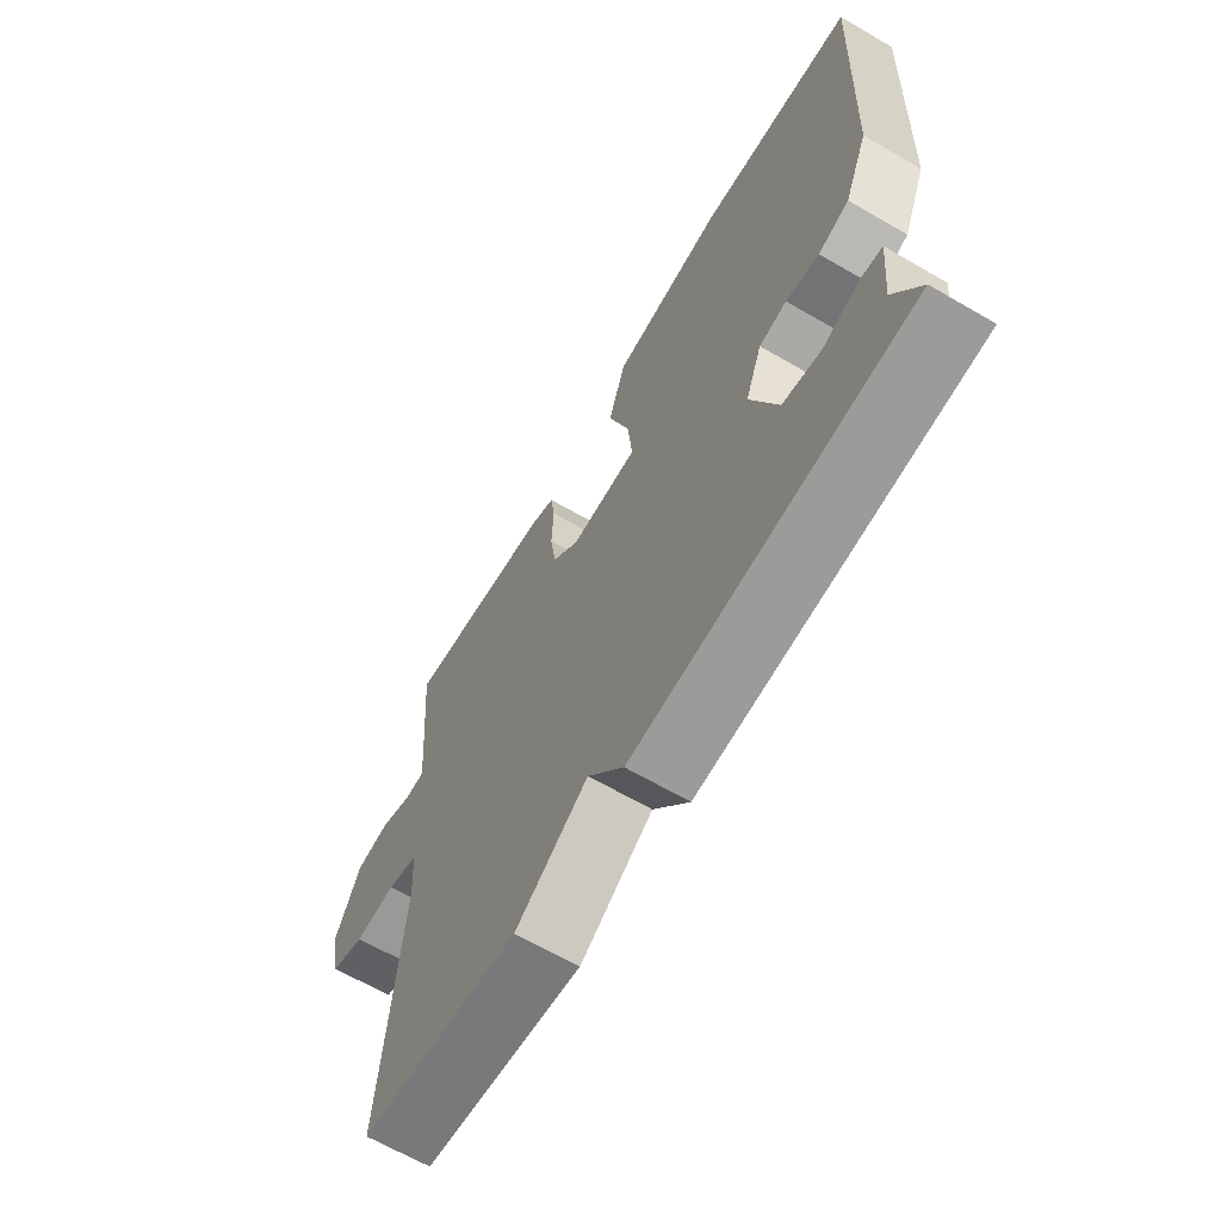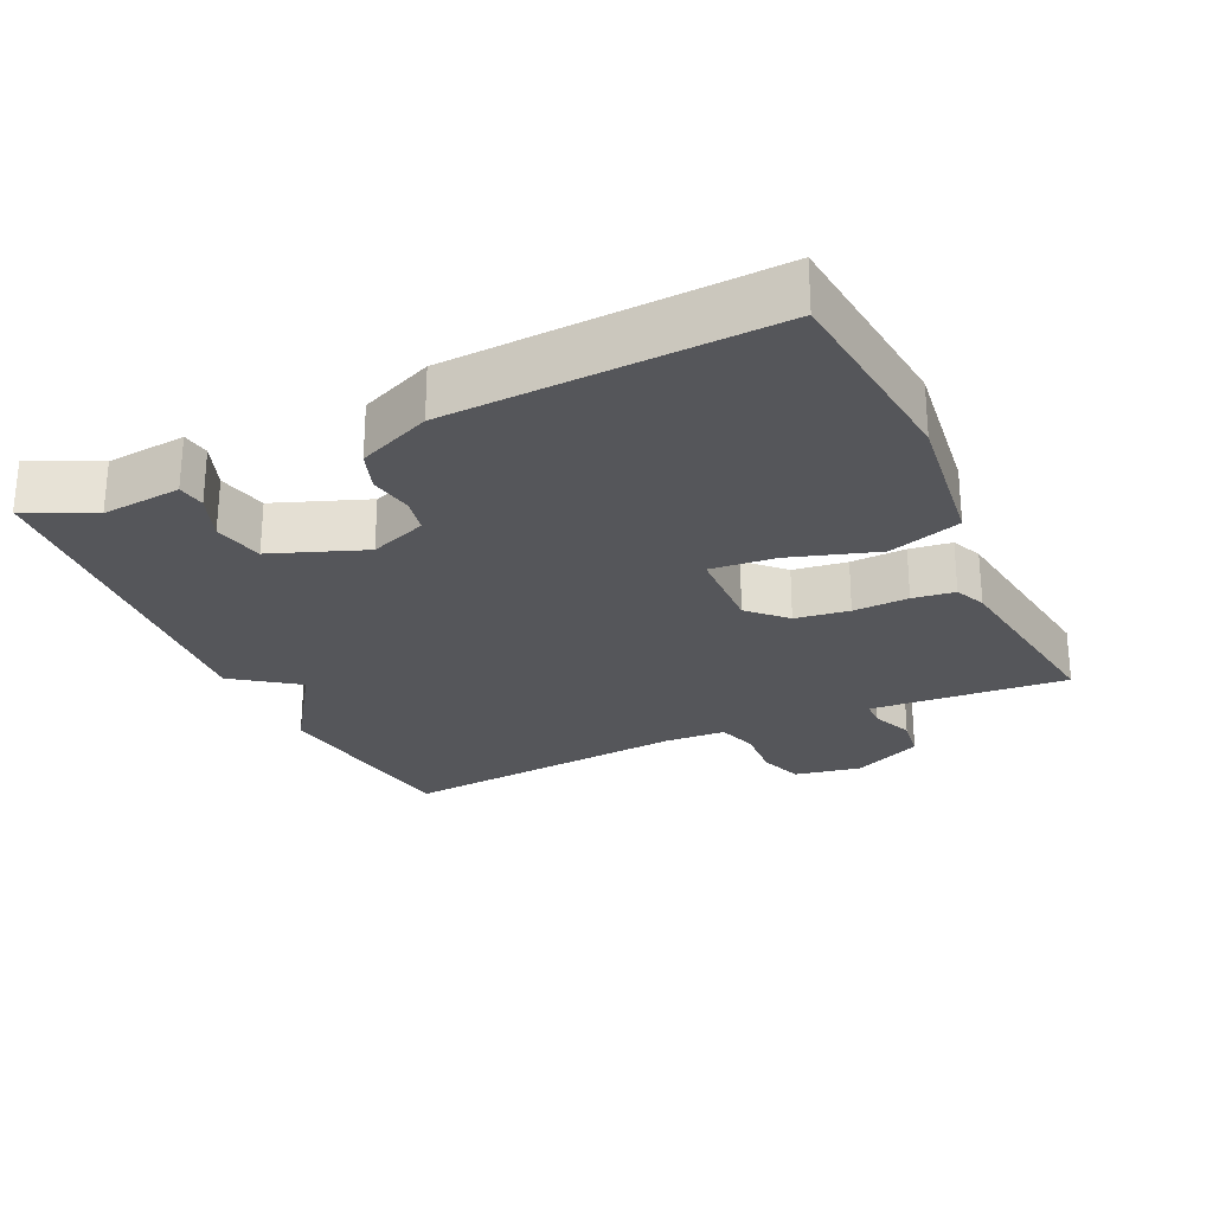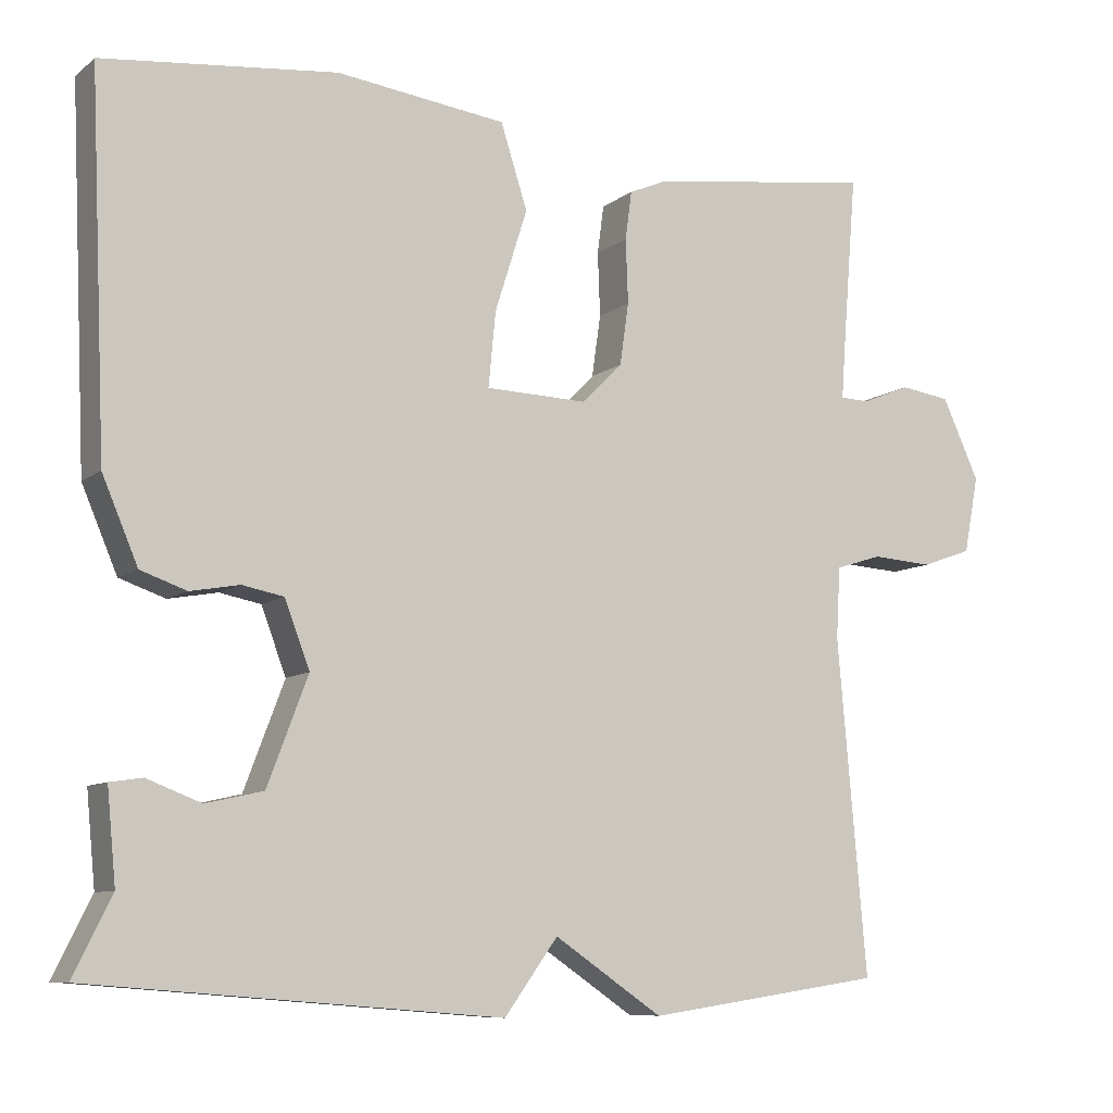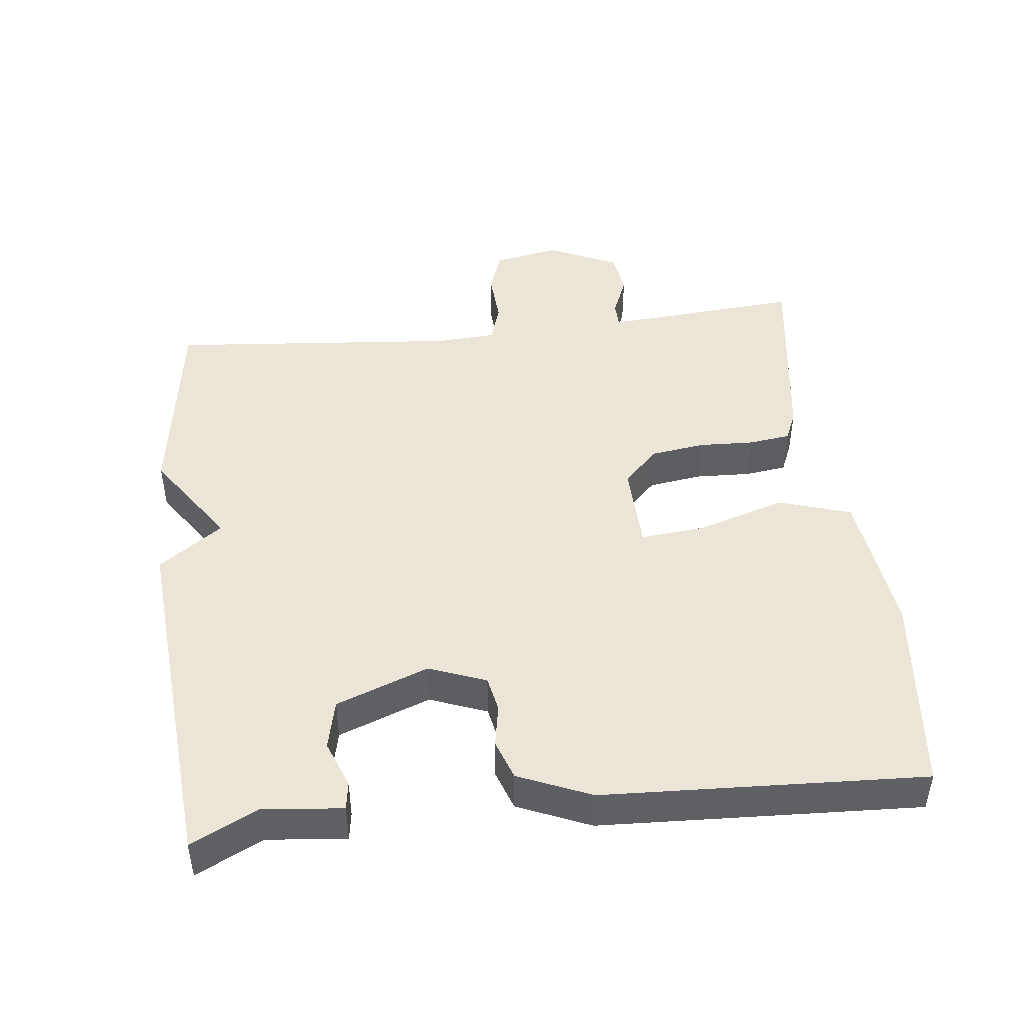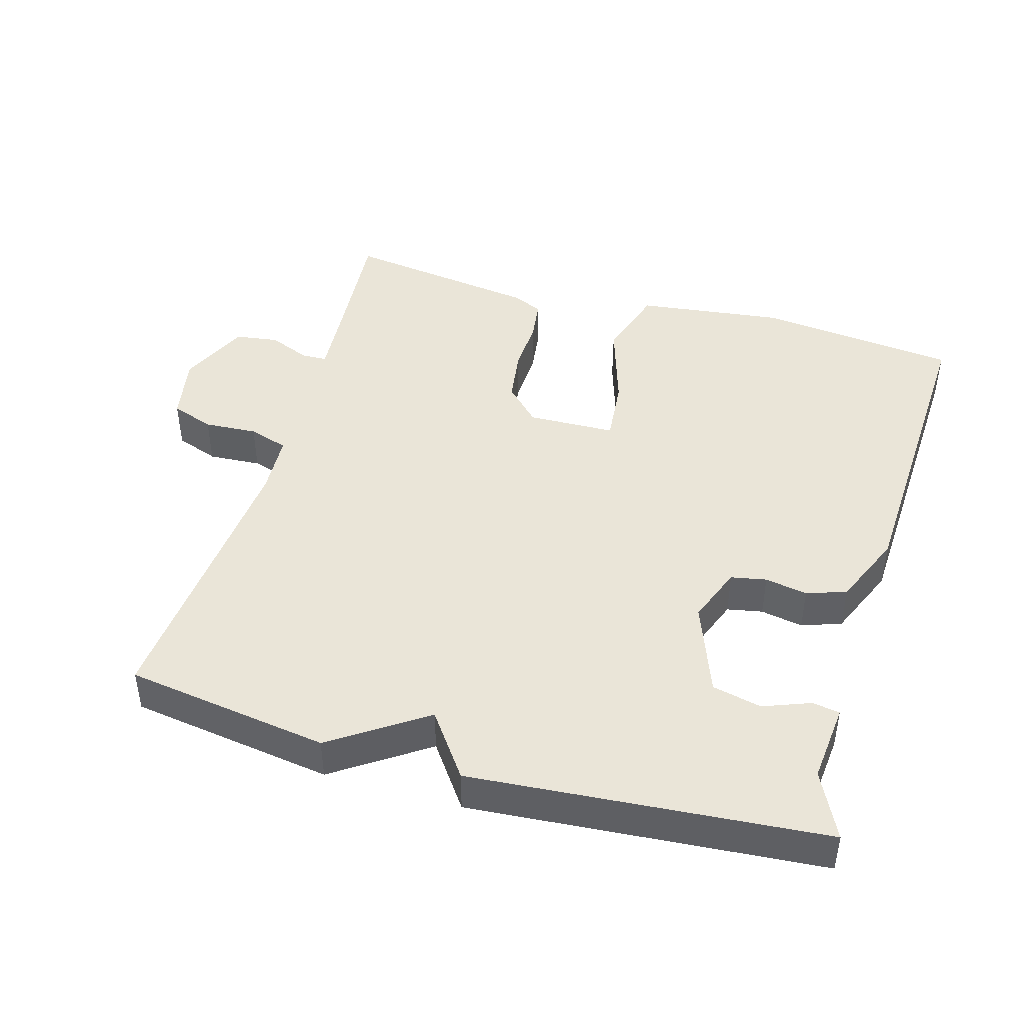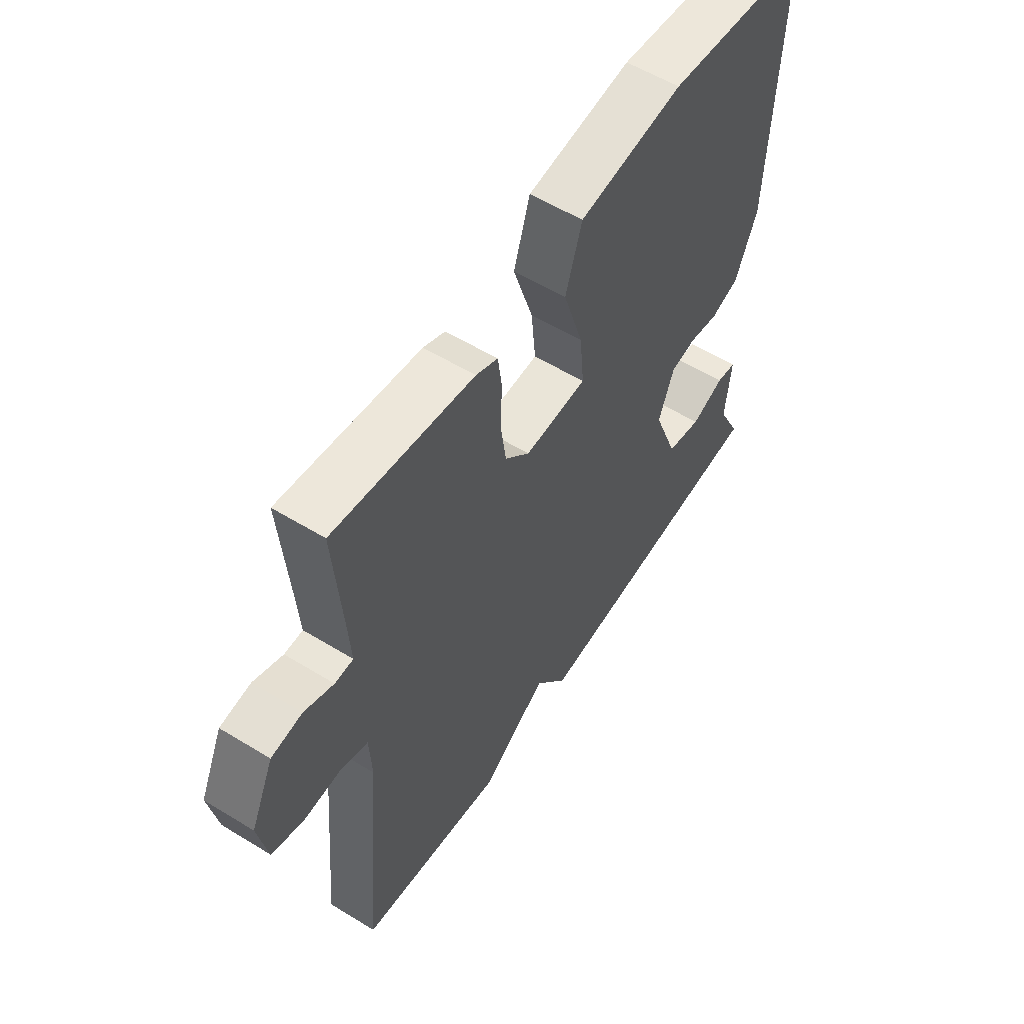
<metadata>
{"format":"obj","ext":"obj","renderer":"f3d","projection":"perspective","resolution":1024,"background":"white","views":[{"elev":-65.5,"azim":-120.3,"up":"+Z"},{"elev":-25.9,"azim":-64.9,"up":"+Y"},{"elev":-8.6,"azim":-27.9,"up":"+Z"},{"elev":45.9,"azim":-96.4,"up":"+Y"},{"elev":44.8,"azim":-163.8,"up":"+Y"},{"elev":56.8,"azim":122.6,"up":"+Z"}]}
</metadata>
<code>
v -0.5 0.07 0.5
v -0.211 0.07 0.53
v -0.001 0.07 0.503
v 0.032 0.07 0.399
v -0.008 0.07 0.273
v -0.017 0.07 0.18
v 0.109 0.07 0.176
v 0.159 0.07 0.226
v 0.17 0.07 0.303
v 0.167 0.07 0.382
v 0.175 0.07 0.442
v 0.219 0.07 0.461
v 0.5 0.07 0.5
v 0.484 0.07 0.302
v 0.478 0.07 0.218
v 0.515 0.07 0.217
v 0.574 0.07 0.241
v 0.636 0.07 0.232
v 0.682 0.07 0.132
v 0.664 0.07 0.037
v 0.602 0.07 0.015
v 0.526 0.07 0.02
v 0.469 0.07 0.002
v 0.464 0.07 -0.086
v 0.5 0.07 -0.5
v 0.207 0.07 -0.542
v 0.073 0.07 -0.451
v 0.007 0.07 -0.542
v -0.5 0.07 -0.5
v -0.453 0.07 -0.405
v -0.464 0.07 -0.291
v -0.424 0.07 -0.285
v -0.357 0.07 -0.311
v -0.286 0.07 -0.295
v -0.236 0.07 -0.163
v -0.267 0.07 -0.081
v -0.318 0.07 -0.071
v -0.379 0.07 -0.082
v -0.436 0.07 -0.062
v -0.48 0.07 0.042
v -0.5 0 0.5
v -0.211 0 0.53
v -0.001 0 0.503
v 0.032 0 0.399
v -0.008 0 0.273
v -0.017 0 0.18
v 0.109 0 0.176
v 0.159 0 0.226
v 0.17 0 0.303
v 0.167 0 0.382
v 0.175 0 0.442
v 0.219 0 0.461
v 0.5 0 0.5
v 0.484 0 0.302
v 0.478 0 0.218
v 0.515 0 0.217
v 0.574 0 0.241
v 0.636 0 0.232
v 0.682 0 0.132
v 0.664 0 0.037
v 0.602 0 0.015
v 0.526 0 0.02
v 0.469 0 0.002
v 0.464 0 -0.086
v 0.5 0 -0.5
v 0.207 0 -0.542
v 0.073 0 -0.451
v 0.007 0 -0.542
v -0.5 0 -0.5
v -0.453 0 -0.405
v -0.464 0 -0.291
v -0.424 0 -0.285
v -0.357 0 -0.311
v -0.286 0 -0.295
v -0.236 0 -0.163
v -0.267 0 -0.081
v -0.318 0 -0.071
v -0.379 0 -0.082
v -0.436 0 -0.062
v -0.48 0 0.042
f 3 4 5
f 2 3 5
f 1 2 5
f 40 1 5
f 39 40 5
f 38 39 5
f 37 38 5
f 36 37 5 6
f 35 36 6 7
f 34 35 7
f 30 31 32 33
f 30 33 34
f 29 30 34
f 28 29 34
f 27 28 34
f 24 25 26 27
f 34 7 8
f 27 34 8
f 24 27 8
f 23 24 8
f 20 21 22
f 19 20 22
f 18 19 22
f 17 18 22
f 16 17 22
f 22 23 8
f 16 22 8
f 15 16 8
f 12 13 14
f 11 12 14
f 10 11 14
f 9 10 14
f 8 9 14 15
f 45 44 43
f 45 43 42
f 45 42 41
f 45 41 80
f 45 80 79
f 45 79 78
f 45 78 77
f 46 45 77 76
f 47 46 76 75
f 47 75 74
f 73 72 71 70
f 74 73 70
f 74 70 69
f 74 69 68
f 74 68 67
f 67 66 65 64
f 48 47 74
f 48 74 67
f 48 67 64
f 48 64 63
f 62 61 60
f 62 60 59
f 62 59 58
f 62 58 57
f 62 57 56
f 48 63 62
f 48 62 56
f 48 56 55
f 54 53 52
f 54 52 51
f 54 51 50
f 54 50 49
f 55 54 49 48
f 1 41 42 2
f 2 42 43 3
f 3 43 44 4
f 4 44 45 5
f 5 45 46 6
f 6 46 47 7
f 7 47 48 8
f 8 48 49 9
f 9 49 50 10
f 10 50 51 11
f 11 51 52 12
f 12 52 53 13
f 13 53 54 14
f 14 54 55 15
f 15 55 56 16
f 16 56 57 17
f 17 57 58 18
f 18 58 59 19
f 19 59 60 20
f 20 60 61 21
f 21 61 62 22
f 22 62 63 23
f 23 63 64 24
f 24 64 65 25
f 25 65 66 26
f 26 66 67 27
f 27 67 68 28
f 28 68 69 29
f 29 69 70 30
f 30 70 71 31
f 31 71 72 32
f 32 72 73 33
f 33 73 74 34
f 34 74 75 35
f 35 75 76 36
f 36 76 77 37
f 37 77 78 38
f 38 78 79 39
f 39 79 80 40
f 40 80 41 1

</code>
